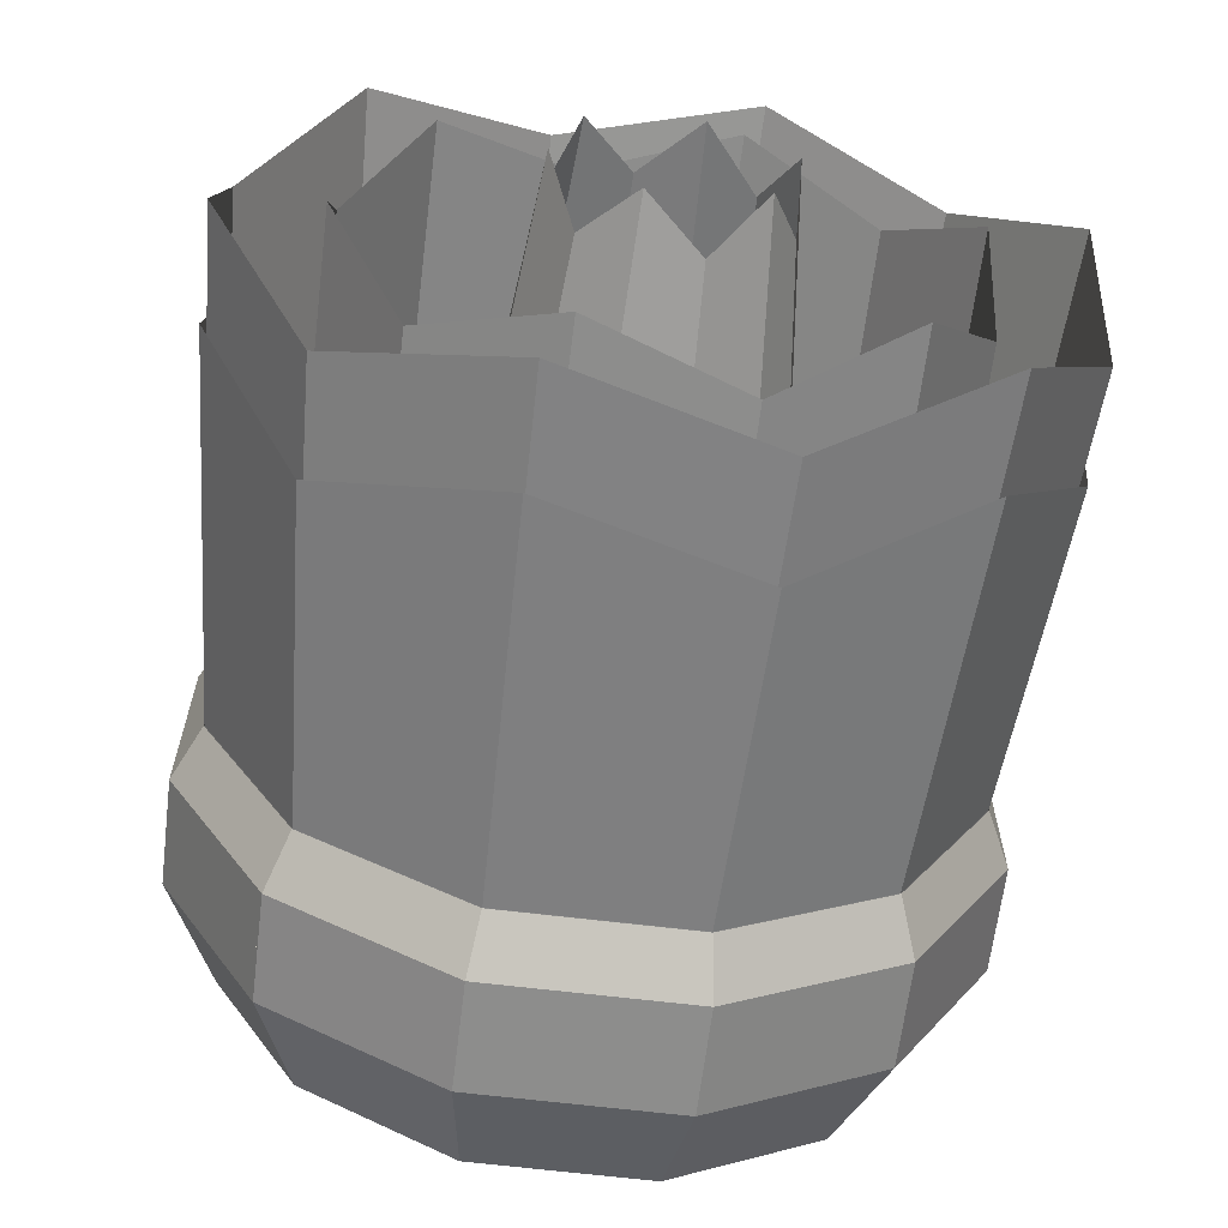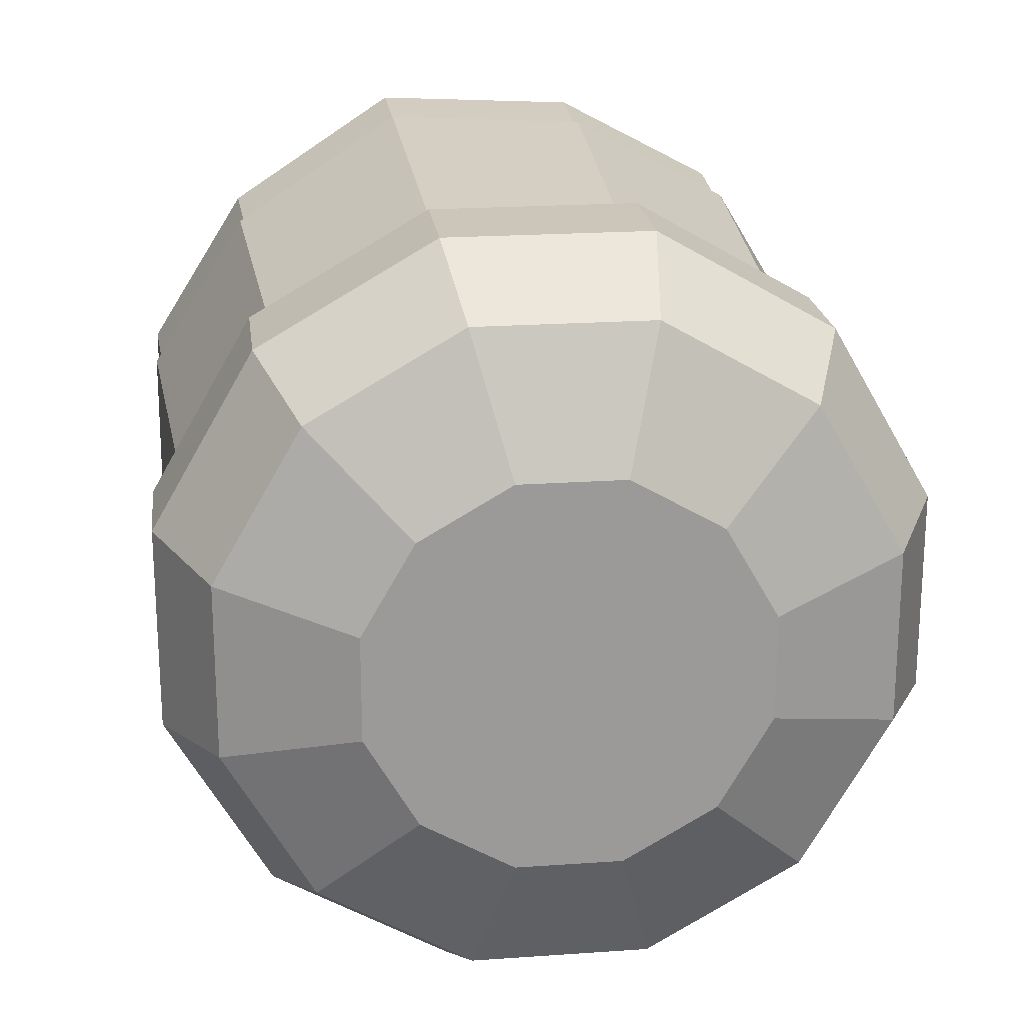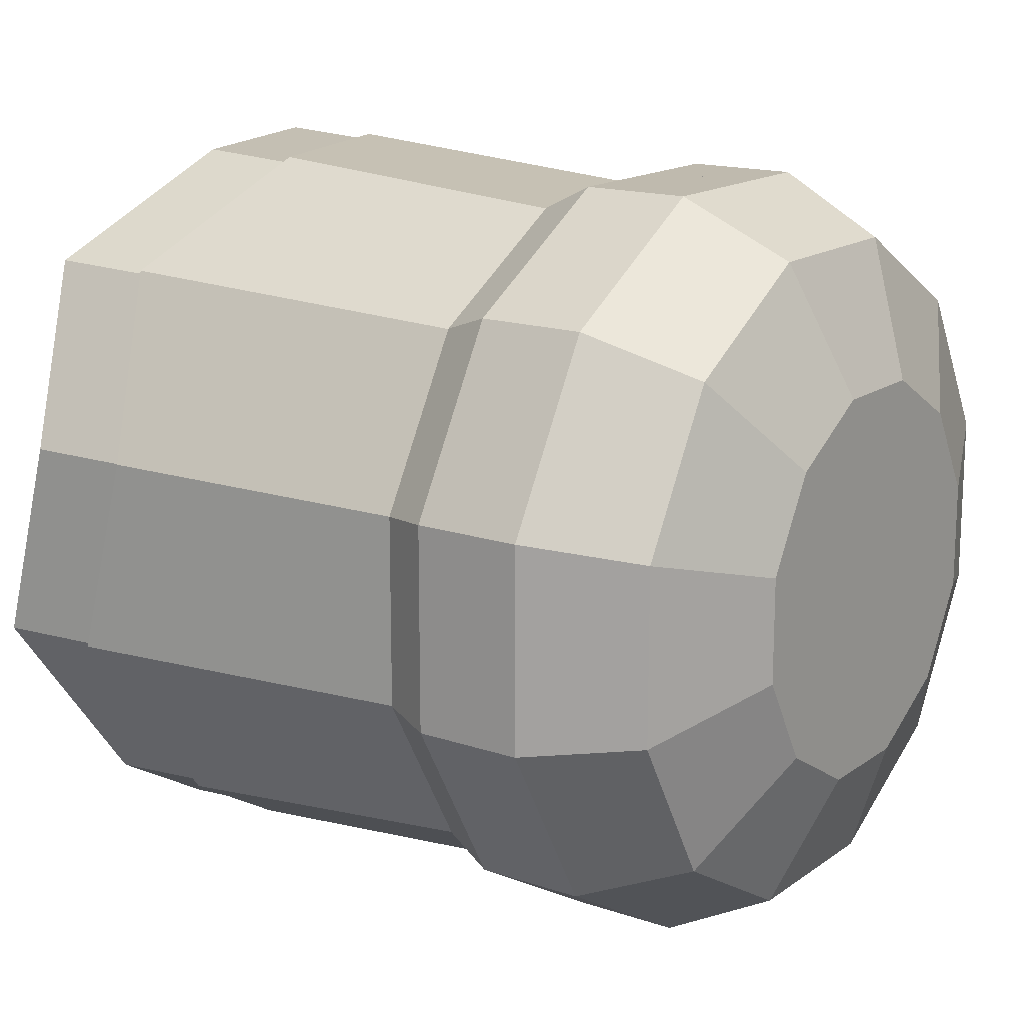
<metadata>
{"format":"obj","ext":"obj","renderer":"f3d","projection":"perspective","resolution":1024,"background":"white","views":[{"elev":-64.5,"azim":83.0,"up":"+Z"},{"elev":21.0,"azim":-97.2,"up":"+Z"},{"elev":15.8,"azim":-144.8,"up":"+Y"}]}
</metadata>
<code>
o gloweffect3_translucent
v 0.5625 -0.3203 0.3203
v 0 -0.2974 0.2974
v 0 -0.1089 0.4062
v 0.5 -0.1172 0.4375
v 0.5 -0.4375 0.1172
v 0 -0.4062 0.1089
v 0.5625 -0.4375 -0.1172
v 0 -0.4062 -0.1089
v 0.5 -0.3203 -0.3203
v 0 -0.2974 -0.2974
v 0.5625 -0.1172 -0.4375
v 0 -0.1089 -0.4062
v 0.5 0.1172 -0.4375
v -0 0.1089 -0.4062
v 0.5625 0.3203 -0.3203
v -0 0.2974 -0.2974
v 0.5 0.4375 -0.1172
v -0 0.4062 -0.1089
v 0.5625 0.4375 0.1172
v -0 0.4062 0.1089
v 0.5 0.3203 0.3203
v -0 0.2974 0.2974
v 0.5625 0.1172 0.4375
v -0 0.1089 0.4062
v 0 -0.1089 0.4062
v 0 -0.2974 0.2974
v 0.4375 -0.3203 0.3203
v 0.375 -0.1172 0.4375
v 0 -0.4062 0.1089
v 0.375 -0.4375 0.1172
v 0 -0.4062 -0.1089
v 0.4375 -0.4375 -0.1172
v 0 -0.2974 -0.2974
v 0.375 -0.3203 -0.3203
v 0 -0.1089 -0.4062
v 0.4375 -0.1172 -0.4375
v -0 0.1089 -0.4062
v 0.375 0.1172 -0.4375
v -0 0.2974 -0.2974
v 0.4375 0.3203 -0.3203
v -0 0.4062 -0.1089
v 0.375 0.4375 -0.1172
v -0 0.4062 0.1089
v 0.4375 0.4375 0.1172
v -0 0.2974 0.2974
v 0.375 0.3203 0.3203
v -0 0.1089 0.4062
v 0.4375 0.1172 0.4375
f 1 2 3 4
f 5 6 2 1
f 7 8 6 5
f 9 10 8 7
f 11 12 10 9
f 13 14 12 11
f 15 16 14 13
f 17 18 16 15
f 19 20 18 17
f 21 22 20 19
f 23 24 22 21
f 4 3 24 23
f 25 26 27 28
f 26 29 30 27
f 29 31 32 30
f 31 33 34 32
f 33 35 36 34
f 35 37 38 36
f 37 39 40 38
f 39 41 42 40
f 41 43 44 42
f 43 45 46 44
f 45 47 48 46
f 47 25 28 48
o coil
v 0.01673 -0.08373 0.3125
v -0.01562 -0.09211 0.3438
v -0.01562 -0.2516 0.2516
v 0.01673 -0.2288 0.2288
v -0.04798 -0.08373 0.3125
v -0.04798 -0.2288 0.2288
v -0.01562 -0.07536 0.2812
v -0.01562 -0.2059 0.2059
v -0.01562 -0.3438 0.09211
v 0.01673 -0.3125 0.08373
v -0.04798 -0.3125 0.08373
v -0.01562 -0.2812 0.07536
v -0.01562 -0.3438 -0.09211
v 0.01673 -0.3125 -0.08373
v -0.04798 -0.3125 -0.08373
v -0.01562 -0.2812 -0.07536
v -0.01562 -0.2516 -0.2516
v 0.01673 -0.2288 -0.2288
v -0.04798 -0.2288 -0.2288
v -0.01562 -0.2059 -0.2059
v -0.01562 -0.09211 -0.3438
v 0.01673 -0.08373 -0.3125
v -0.04798 -0.08373 -0.3125
v -0.01562 -0.07536 -0.2812
v -0.01562 0.09211 -0.3438
v 0.01673 0.08373 -0.3125
v -0.04798 0.08373 -0.3125
v -0.01562 0.07536 -0.2812
v -0.01562 0.2516 -0.2516
v 0.01673 0.2288 -0.2288
v -0.04798 0.2288 -0.2288
v -0.01562 0.2059 -0.2059
v -0.01562 0.3438 -0.09211
v 0.01673 0.3125 -0.08373
v -0.04798 0.3125 -0.08373
v -0.01562 0.2812 -0.07536
v -0.01562 0.3438 0.09211
v 0.01673 0.3125 0.08373
v -0.04798 0.3125 0.08373
v -0.01562 0.2812 0.07536
v -0.01562 0.2516 0.2516
v 0.01673 0.2288 0.2288
v -0.04798 0.2288 0.2288
v -0.01562 0.2059 0.2059
v -0.01562 0.09211 0.3438
v 0.01673 0.08373 0.3125
v -0.04798 0.08373 0.3125
v -0.01562 0.07536 0.2812
v 0.01673 -0.05024 0.1875
v -0.01562 -0.05861 0.2188
v -0.01562 -0.1601 0.1601
v 0.01673 -0.1373 0.1373
v -0.04798 -0.05024 0.1875
v -0.04798 -0.1373 0.1373
v -0.01562 -0.04187 0.1562
v -0.01562 -0.1144 0.1144
v -0.01562 -0.2188 0.05861
v 0.01673 -0.1875 0.05024
v -0.04798 -0.1875 0.05024
v -0.01562 -0.1562 0.04187
v -0.01562 -0.2188 -0.05861
v 0.01673 -0.1875 -0.05024
v -0.04798 -0.1875 -0.05024
v -0.01562 -0.1562 -0.04187
v -0.01562 -0.1601 -0.1601
v 0.01673 -0.1373 -0.1373
v -0.04798 -0.1373 -0.1373
v -0.01562 -0.1144 -0.1144
v -0.01562 -0.05861 -0.2188
v 0.01673 -0.05024 -0.1875
v -0.04798 -0.05024 -0.1875
v -0.01562 -0.04187 -0.1562
v -0.01562 0.05861 -0.2188
v 0.01673 0.05024 -0.1875
v -0.04798 0.05024 -0.1875
v -0.01562 0.04187 -0.1562
v -0.01562 0.1601 -0.1601
v 0.01673 0.1373 -0.1373
v -0.04798 0.1373 -0.1373
v -0.01562 0.1144 -0.1144
v -0.01562 0.2188 -0.05861
v 0.01673 0.1875 -0.05024
v -0.04798 0.1875 -0.05024
v -0.01562 0.1562 -0.04187
v -0.01562 0.2188 0.05861
v 0.01673 0.1875 0.05024
v -0.04798 0.1875 0.05024
v -0.01562 0.1562 0.04187
v -0.01562 0.1601 0.1601
v 0.01673 0.1373 0.1373
v -0.04798 0.1373 0.1373
v -0.01562 0.1144 0.1144
v -0.01562 0.05861 0.2188
v 0.01673 0.05024 0.1875
v -0.04798 0.05024 0.1875
v -0.01562 0.04187 0.1562
f 49 50 51 52
f 50 53 54 51
f 53 55 56 54
f 55 49 52 56
f 52 51 57 58
f 51 54 59 57
f 54 56 60 59
f 56 52 58 60
f 58 57 61 62
f 57 59 63 61
f 59 60 64 63
f 60 58 62 64
f 62 61 65 66
f 61 63 67 65
f 63 64 68 67
f 64 62 66 68
f 66 65 69 70
f 65 67 71 69
f 67 68 72 71
f 68 66 70 72
f 70 69 73 74
f 69 71 75 73
f 71 72 76 75
f 72 70 74 76
f 74 73 77 78
f 73 75 79 77
f 75 76 80 79
f 76 74 78 80
f 78 77 81 82
f 77 79 83 81
f 79 80 84 83
f 80 78 82 84
f 82 81 85 86
f 81 83 87 85
f 83 84 88 87
f 84 82 86 88
f 86 85 89 90
f 85 87 91 89
f 87 88 92 91
f 88 86 90 92
f 90 89 93 94
f 89 91 95 93
f 91 92 96 95
f 92 90 94 96
f 94 93 50 49
f 93 95 53 50
f 95 96 55 53
f 96 94 49 55
f 97 98 99 100
f 98 101 102 99
f 101 103 104 102
f 103 97 100 104
f 100 99 105 106
f 99 102 107 105
f 102 104 108 107
f 104 100 106 108
f 106 105 109 110
f 105 107 111 109
f 107 108 112 111
f 108 106 110 112
f 110 109 113 114
f 109 111 115 113
f 111 112 116 115
f 112 110 114 116
f 114 113 117 118
f 113 115 119 117
f 115 116 120 119
f 116 114 118 120
f 118 117 121 122
f 117 119 123 121
f 119 120 124 123
f 120 118 122 124
f 122 121 125 126
f 121 123 127 125
f 123 124 128 127
f 124 122 126 128
f 126 125 129 130
f 125 127 131 129
f 127 128 132 131
f 128 126 130 132
f 130 129 133 134
f 129 131 135 133
f 131 132 136 135
f 132 130 134 136
f 134 133 137 138
f 133 135 139 137
f 135 136 140 139
f 136 134 138 140
f 138 137 141 142
f 137 139 143 141
f 139 140 144 143
f 140 138 142 144
f 142 141 98 97
f 141 143 101 98
f 143 144 103 101
f 144 142 97 103
o rotate
v -0.125 -0.1172 0.4375
v -0.125 -0.3203 0.3203
v -0.0625 -0.3203 0.3203
v -0.0625 -0.1172 0.4375
v 0 -0.1091 0.4072
v 0 -0.2981 0.2981
v -0.125 -0.2981 0.2981
v -0.125 -0.1091 0.4072
v -0.125 -0.4375 0.1172
v -0.0625 -0.4375 0.1172
v 0 -0.4072 0.1091
v -0.125 -0.4072 0.1091
v -0.125 -0.4375 -0.1172
v -0.0625 -0.4375 -0.1172
v 0 -0.4072 -0.1091
v -0.125 -0.4072 -0.1091
v -0.125 -0.3203 -0.3203
v -0.0625 -0.3203 -0.3203
v 0 -0.2981 -0.2981
v -0.125 -0.2981 -0.2981
v -0.125 -0.1172 -0.4375
v -0.0625 -0.1172 -0.4375
v 0 -0.1091 -0.4072
v -0.125 -0.1091 -0.4072
v -0.125 0.1172 -0.4375
v -0.0625 0.1172 -0.4375
v -0 0.1091 -0.4072
v -0.125 0.1091 -0.4072
v -0.125 0.3203 -0.3203
v -0.0625 0.3203 -0.3203
v -0 0.2981 -0.2981
v -0.125 0.2981 -0.2981
v -0.125 0.4375 -0.1172
v -0.0625 0.4375 -0.1172
v -0 0.4072 -0.1091
v -0.125 0.4072 -0.1091
v -0.125 0.4375 0.1172
v -0.0625 0.4375 0.1172
v -0 0.4072 0.1091
v -0.125 0.4072 0.1091
v -0.125 0.3203 0.3203
v -0.0625 0.3203 0.3203
v -0 0.2981 0.2981
v -0.125 0.2981 0.2981
v -0.125 0.1172 0.4375
v -0.0625 0.1172 0.4375
v -0 0.1091 0.4072
v -0.125 0.1091 0.4072
f 145 146 147 148
f 149 150 151 152
f 152 151 146 145
f 148 147 150 149
f 146 153 154 147
f 150 155 156 151
f 151 156 153 146
f 147 154 155 150
f 153 157 158 154
f 155 159 160 156
f 156 160 157 153
f 154 158 159 155
f 157 161 162 158
f 159 163 164 160
f 160 164 161 157
f 158 162 163 159
f 161 165 166 162
f 163 167 168 164
f 164 168 165 161
f 162 166 167 163
f 165 169 170 166
f 167 171 172 168
f 168 172 169 165
f 166 170 171 167
f 169 173 174 170
f 171 175 176 172
f 172 176 173 169
f 170 174 175 171
f 173 177 178 174
f 175 179 180 176
f 176 180 177 173
f 174 178 179 175
f 177 181 182 178
f 179 183 184 180
f 180 184 181 177
f 178 182 183 179
f 181 185 186 182
f 183 187 188 184
f 184 188 185 181
f 182 186 187 183
f 185 189 190 186
f 187 191 192 188
f 188 192 189 185
f 186 190 191 187
f 189 145 148 190
f 191 149 152 192
f 192 152 145 189
f 190 148 149 191
o gloweffect1_translucent
v 0 -0.05024 0.1875
v 0 -0.1373 0.1373
v 0.625 -0.09151 0.09151
v 0.5625 -0.03349 0.125
v 0 -0.1875 0.05024
v 0.5625 -0.125 0.03349
v 0 -0.1875 -0.05024
v 0.625 -0.125 -0.03349
v 0 -0.1373 -0.1373
v 0.5625 -0.09151 -0.09151
v 0 -0.05024 -0.1875
v 0.625 -0.03349 -0.125
v -0 0.05024 -0.1875
v 0.5625 0.03349 -0.125
v -0 0.1373 -0.1373
v 0.625 0.09151 -0.09151
v -0 0.1875 -0.05024
v 0.5625 0.125 -0.03349
v -0 0.1875 0.05024
v 0.625 0.125 0.03349
v -0 0.1373 0.1373
v 0.5625 0.09151 0.09151
v -0 0.05024 0.1875
v 0.625 0.03349 0.125
f 193 194 195 196
f 194 197 198 195
f 197 199 200 198
f 199 201 202 200
f 201 203 204 202
f 203 205 206 204
f 205 207 208 206
f 207 209 210 208
f 209 211 212 210
f 211 213 214 212
f 213 215 216 214
f 215 193 196 216
o gloweffect2_translucent
v 0 -0.08792 0.3125
v 0 -0.2402 0.2288
v 0.5625 -0.2402 0.2288
v 0.5 -0.08792 0.3125
v 0 -0.3281 0.08373
v 0.5 -0.3281 0.08373
v 0 -0.3281 -0.08373
v 0.5625 -0.3281 -0.08373
v 0 -0.2402 -0.2288
v 0.5 -0.2402 -0.2288
v 0 -0.08792 -0.3125
v 0.5625 -0.08792 -0.3125
v -0 0.08792 -0.3125
v 0.5 0.08792 -0.3125
v -0 0.2402 -0.2288
v 0.5625 0.2402 -0.2288
v -0 0.3281 -0.08373
v 0.5 0.3281 -0.08373
v -0 0.3281 0.08373
v 0.5625 0.3281 0.08373
v -0 0.2402 0.2288
v 0.5 0.2402 0.2288
v -0 0.08792 0.3125
v 0.5625 0.08792 0.3125
f 217 218 219 220
f 218 221 222 219
f 221 223 224 222
f 223 225 226 224
f 225 227 228 226
f 227 229 230 228
f 229 231 232 230
f 231 233 234 232
f 233 235 236 234
f 235 237 238 236
f 237 239 240 238
f 239 217 220 240
o cube
v -0.125 0.3203 0.3203
v -0.125 0.1172 0.4375
v -0.125 0 0
v -0.1875 0.3203 0.3203
v -0.1875 0.1172 0.4375
v -0.375 0.05981 0.2232
v -0.375 0.1634 0.1634
v -0.375 0 -0
v -0.125 0.4375 0.1172
v -0.1875 0.4375 0.1172
v -0.375 0.2232 0.05981
v -0.125 0.4375 -0.1172
v -0.1875 0.4375 -0.1172
v -0.375 0.2232 -0.05981
v -0.125 0.3203 -0.3203
v -0.1875 0.3203 -0.3203
v -0.375 0.1634 -0.1634
v -0.125 0.1172 -0.4375
v -0.1875 0.1172 -0.4375
v -0.375 0.05981 -0.2232
v -0.125 -0.1172 -0.4375
v -0.1875 -0.1172 -0.4375
v -0.375 -0.05981 -0.2232
v -0.125 -0.3203 -0.3203
v -0.1875 -0.3203 -0.3203
v -0.375 -0.1634 -0.1634
v -0.125 -0.4375 -0.1172
v -0.1875 -0.4375 -0.1172
v -0.375 -0.2232 -0.05981
v -0.125 -0.4375 0.1172
v -0.1875 -0.4375 0.1172
v -0.375 -0.2232 0.05981
v -0.125 -0.3203 0.3203
v -0.1875 -0.3203 0.3203
v -0.375 -0.1634 0.1634
v -0.125 -0.1172 0.4375
v -0.1875 -0.1172 0.4375
v -0.375 -0.05981 0.2232
v -0.3125 0.2745 0.2745
v -0.3125 0.1005 0.375
v -0.3125 0.375 -0.1005
v -0.3125 0.375 0.1005
v -0.3125 0.1005 -0.375
v -0.3125 0.2745 -0.2745
v -0.3125 -0.2745 -0.2745
v -0.3125 -0.1005 -0.375
v -0.3125 -0.375 0.1005
v -0.3125 -0.375 -0.1005
v -0.3125 -0.1005 0.375
v -0.3125 -0.2745 0.2745
f 241 242 243
f 242 241 244 245
f 246 247 248
f 249 241 243
f 241 249 250 244
f 247 251 248
f 252 249 243
f 249 252 253 250
f 251 254 248
f 255 252 243
f 252 255 256 253
f 254 257 248
f 258 255 243
f 255 258 259 256
f 257 260 248
f 261 258 243
f 258 261 262 259
f 260 263 248
f 264 261 243
f 261 264 265 262
f 263 266 248
f 267 264 243
f 264 267 268 265
f 266 269 248
f 270 267 243
f 267 270 271 268
f 269 272 248
f 273 270 243
f 270 273 274 271
f 272 275 248
f 276 273 243
f 273 276 277 274
f 275 278 248
f 242 276 243
f 276 242 245 277
f 278 246 248
f 279 280 245 244
f 281 282 250 253
f 283 284 256 259
f 285 286 262 265
f 287 288 268 271
f 289 290 274 277
f 284 281 253 256
f 286 283 259 262
f 288 285 265 268
f 290 287 271 274
f 280 289 277 245
f 282 279 244 250
f 247 246 280 279
f 254 251 282 281
f 260 257 284 283
f 266 263 286 285
f 272 269 288 287
f 278 275 290 289
f 257 254 281 284
f 263 260 283 286
f 269 266 285 288
f 275 272 287 290
f 246 278 289 280
f 251 247 279 282
o extend
v -0.125 -0.1089 0.4062
v -0.125 -0.2974 0.2974
v 0 -0.2974 0.2974
v 0 -0.1089 0.4062
v -0.125 -0 -0
v -0.125 -0.4062 0.1089
v 0 -0.4062 0.1089
v -0.125 -0.4062 -0.1089
v 0 -0.4062 -0.1089
v -0.125 -0.2974 -0.2974
v 0 -0.2974 -0.2974
v -0.125 -0.1089 -0.4062
v 0 -0.1089 -0.4062
v -0.125 0.1089 -0.4062
v -0 0.1089 -0.4062
v -0.125 0.2974 -0.2974
v -0 0.2974 -0.2974
v -0.125 0.4062 -0.1089
v -0 0.4062 -0.1089
v -0.125 0.4062 0.1089
v -0 0.4062 0.1089
v -0.125 0.2974 0.2974
v -0 0.2974 0.2974
v -0.125 0.1089 0.4062
v -0 0.1089 0.4062
v -0.01562 0.03125 -0.3906
v -0.01562 0.03125 0.3906
v -0.01562 -0.03125 0.3906
v -0.01562 -0.03125 -0.3906
v -0.07812 -0.0625 0.3906
v -0.07812 0.0625 0.3906
v -0.07812 0.0625 -0.3906
v -0.07812 -0.0625 -0.3906
v -0.01562 -0.3227 -0.2224
v -0.01562 0.3539 0.1682
v -0.01562 0.3227 0.2224
v -0.01562 -0.3539 -0.1682
v -0.07812 0.307 0.2494
v -0.07812 0.3695 0.1412
v -0.07812 -0.307 -0.2494
v -0.07812 -0.3695 -0.1412
v -0.01562 -0.3539 0.1682
v -0.01562 0.3227 -0.2224
v -0.01562 0.3539 -0.1682
v -0.01562 -0.3227 0.2224
v -0.07812 0.3695 -0.1412
v -0.07812 0.307 -0.2494
v -0.07812 -0.3695 0.1412
v -0.07812 -0.307 0.2494
v -0.0625 -0.09213 0.09213
v -0.0625 -0.03372 0.1258
v -0.0625 -0 -0
v -0.0625 -0.04159 0.1552
v -0.0625 -0.1136 0.1136
v -0.01562 -0.1136 0.1136
v -0.01562 -0.04159 0.1552
v -0.01562 -0.03372 0.1258
v -0.01562 -0.09213 0.09213
v -0.01562 -0 -0
v -0.0625 -0.1258 0.03372
v -0.0625 -0.1552 0.04159
v -0.01562 -0.1552 0.04159
v -0.01562 -0.1258 0.03372
v -0.0625 -0.1258 -0.03372
v -0.0625 -0.1552 -0.04159
v -0.01562 -0.1552 -0.04159
v -0.01562 -0.1258 -0.03372
v -0.0625 -0.09213 -0.09213
v -0.0625 -0.1136 -0.1136
v -0.01562 -0.1136 -0.1136
v -0.01562 -0.09213 -0.09213
v -0.0625 -0.03372 -0.1258
v -0.0625 -0.04159 -0.1552
v -0.01562 -0.04159 -0.1552
v -0.01562 -0.03372 -0.1258
v -0.0625 0.03372 -0.1258
v -0.0625 0.04159 -0.1552
v -0.01562 0.04159 -0.1552
v -0.01562 0.03372 -0.1258
v -0.0625 0.09213 -0.09213
v -0.0625 0.1136 -0.1136
v -0.01562 0.1136 -0.1136
v -0.01562 0.09213 -0.09213
v -0.0625 0.1258 -0.03372
v -0.0625 0.1552 -0.04159
v -0.01562 0.1552 -0.04159
v -0.01562 0.1258 -0.03372
v -0.0625 0.1258 0.03372
v -0.0625 0.1552 0.04159
v -0.01562 0.1552 0.04159
v -0.01562 0.1258 0.03372
v -0.0625 0.09213 0.09213
v -0.0625 0.1136 0.1136
v -0.01562 0.1136 0.1136
v -0.01562 0.09213 0.09213
v -0.0625 0.03372 0.1258
v -0.0625 0.04159 0.1552
v -0.01562 0.04159 0.1552
v -0.01562 0.03372 0.1258
v -0 0.03372 0.1258
v -0 0.09213 0.09213
v 0 -0.03372 0.1258
v -0 0.1258 0.03372
v -0 0.1258 -0.03372
v -0 0.09213 -0.09213
v -0 0.03372 -0.1258
v 0 -0.03372 -0.1258
v 0 -0.09213 -0.09213
v 0 -0.1258 -0.03372
v 0 -0.1258 0.03372
v 0 -0.09213 0.09213
f 291 292 293 294
f 294 293 295
f 292 296 297 293
f 293 297 295
f 296 298 299 297
f 297 299 295
f 298 300 301 299
f 299 301 295
f 300 302 303 301
f 301 303 295
f 302 304 305 303
f 303 305 295
f 304 306 307 305
f 305 307 295
f 306 308 309 307
f 307 309 295
f 308 310 311 309
f 309 311 295
f 310 312 313 311
f 311 313 295
f 312 314 315 313
f 313 315 295
f 314 291 294 315
f 315 294 295
f 316 317 318 319
f 320 321 322 323
f 321 317 316 322
f 319 318 320 323
f 318 317 321 320
f 322 316 319 323
f 324 325 326 327
f 328 329 330 331
f 329 325 324 330
f 327 326 328 331
f 326 325 329 328
f 330 324 327 331
f 332 333 334 335
f 336 337 338 339
f 337 333 332 338
f 335 334 336 339
f 334 333 337 336
f 338 332 335 339
f 340 341 342
f 343 344 345 346
f 347 348 349
f 350 340 342
f 344 351 352 345
f 348 353 349
f 354 350 342
f 351 355 356 352
f 353 357 349
f 358 354 342
f 355 359 360 356
f 357 361 349
f 362 358 342
f 359 363 364 360
f 361 365 349
f 366 362 342
f 363 367 368 364
f 365 369 349
f 370 366 342
f 367 371 372 368
f 369 373 349
f 374 370 342
f 371 375 376 372
f 373 377 349
f 378 374 342
f 375 379 380 376
f 377 381 349
f 382 378 342
f 379 383 384 380
f 381 385 349
f 386 382 342
f 383 387 388 384
f 385 389 349
f 341 386 342
f 387 343 346 388
f 389 347 349
f 387 383 382 386
f 384 388 390 391
f 343 387 386 341
f 388 346 392 390
f 383 379 378 382
f 380 384 391 393
f 379 375 374 378
f 376 380 393 394
f 375 371 370 374
f 372 376 394 395
f 371 367 366 370
f 368 372 395 396
f 367 363 362 366
f 364 368 396 397
f 363 359 358 362
f 360 364 397 398
f 359 355 354 358
f 356 360 398 399
f 355 351 350 354
f 352 356 399 400
f 351 344 340 350
f 345 352 400 401
f 344 343 341 340
f 346 345 401 392
f 357 353 400 399
f 348 347 392 401
f 353 348 401 400
f 361 357 399 398
f 365 361 398 397
f 369 365 397 396
f 373 369 396 395
f 377 373 395 394
f 381 377 394 393
f 385 381 393 391
f 389 385 391 390
f 347 389 390 392

</code>
